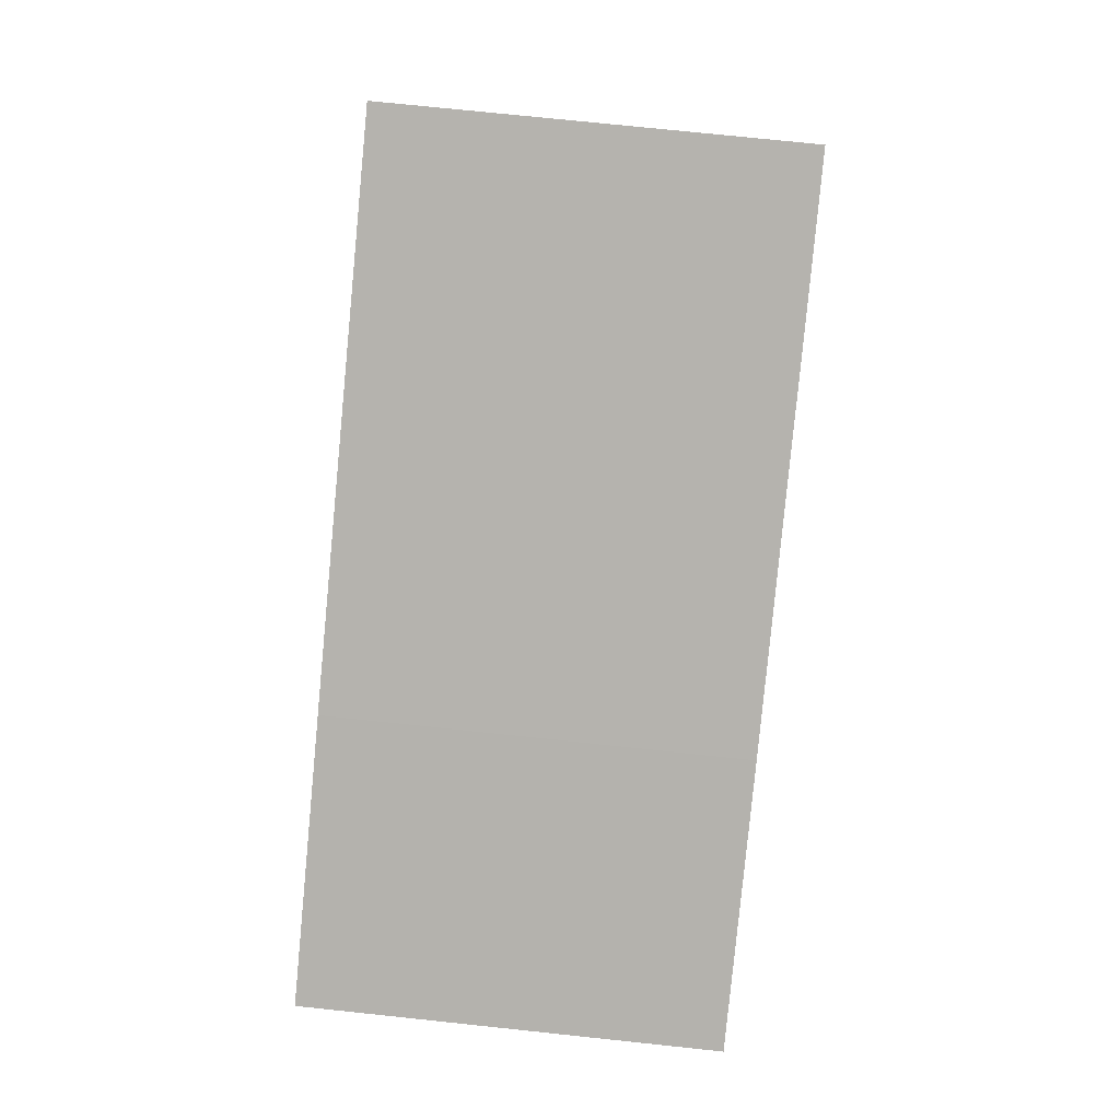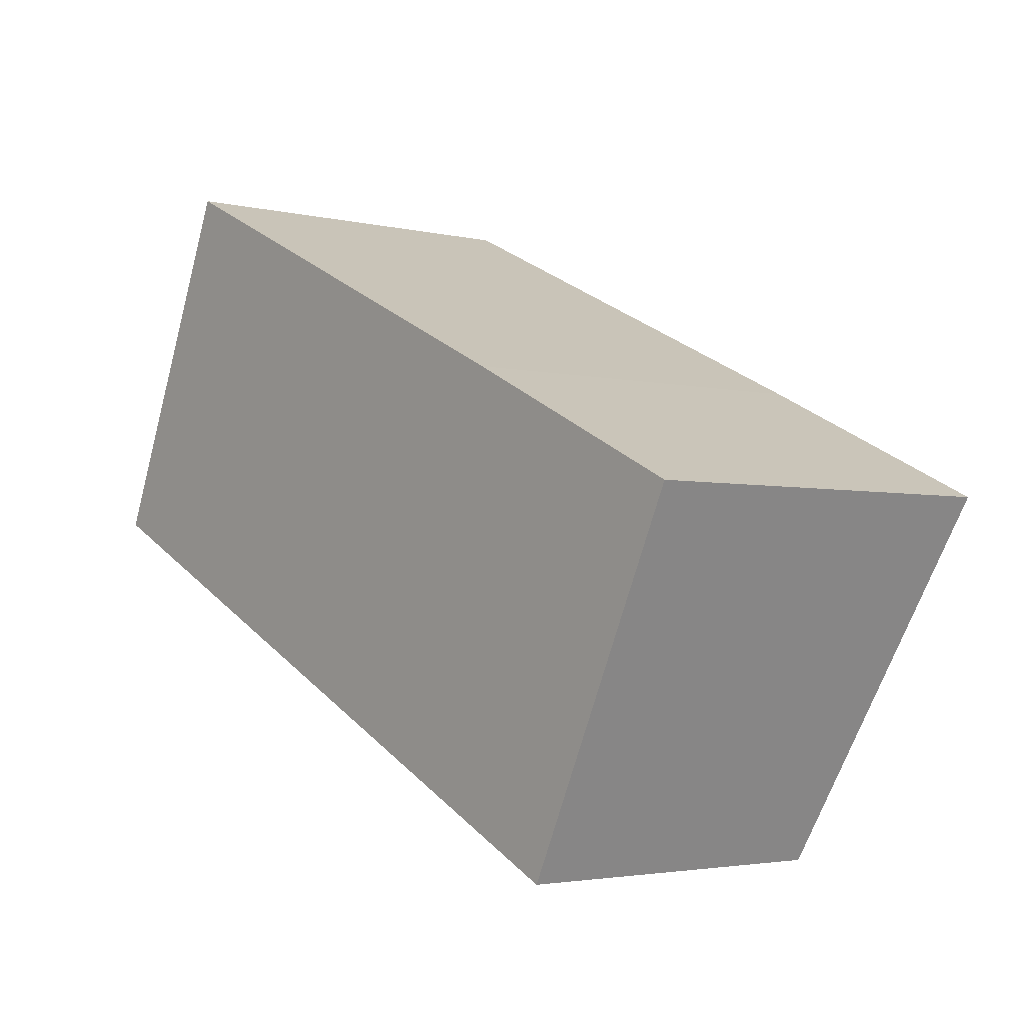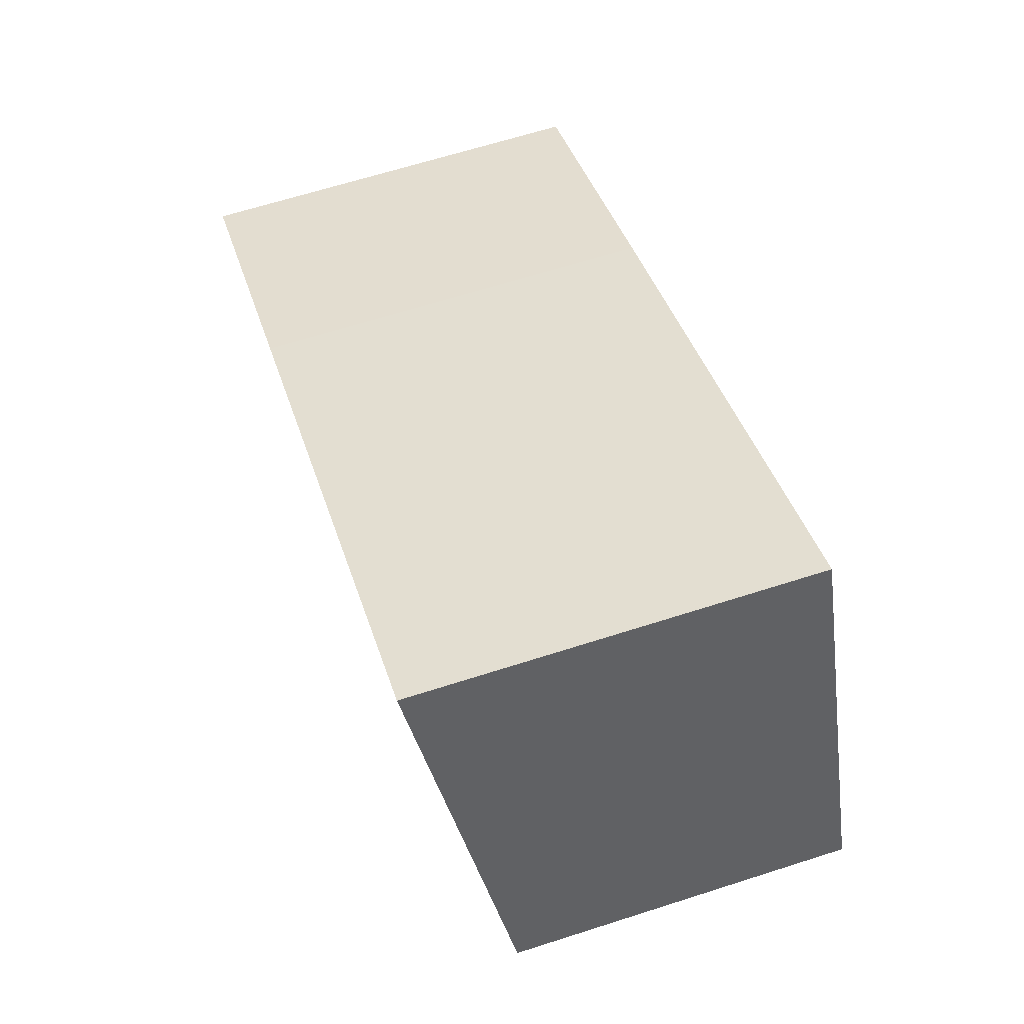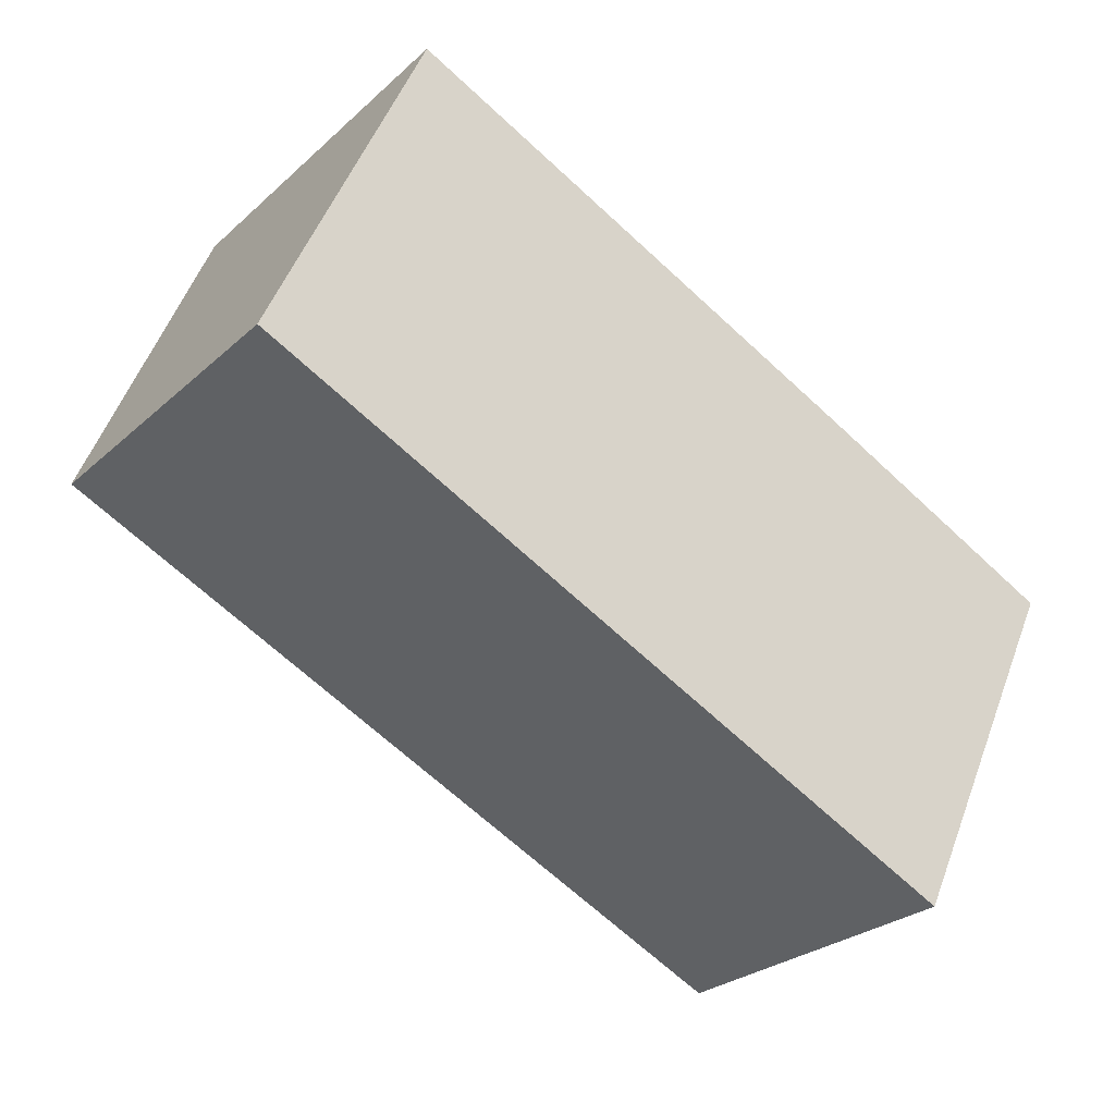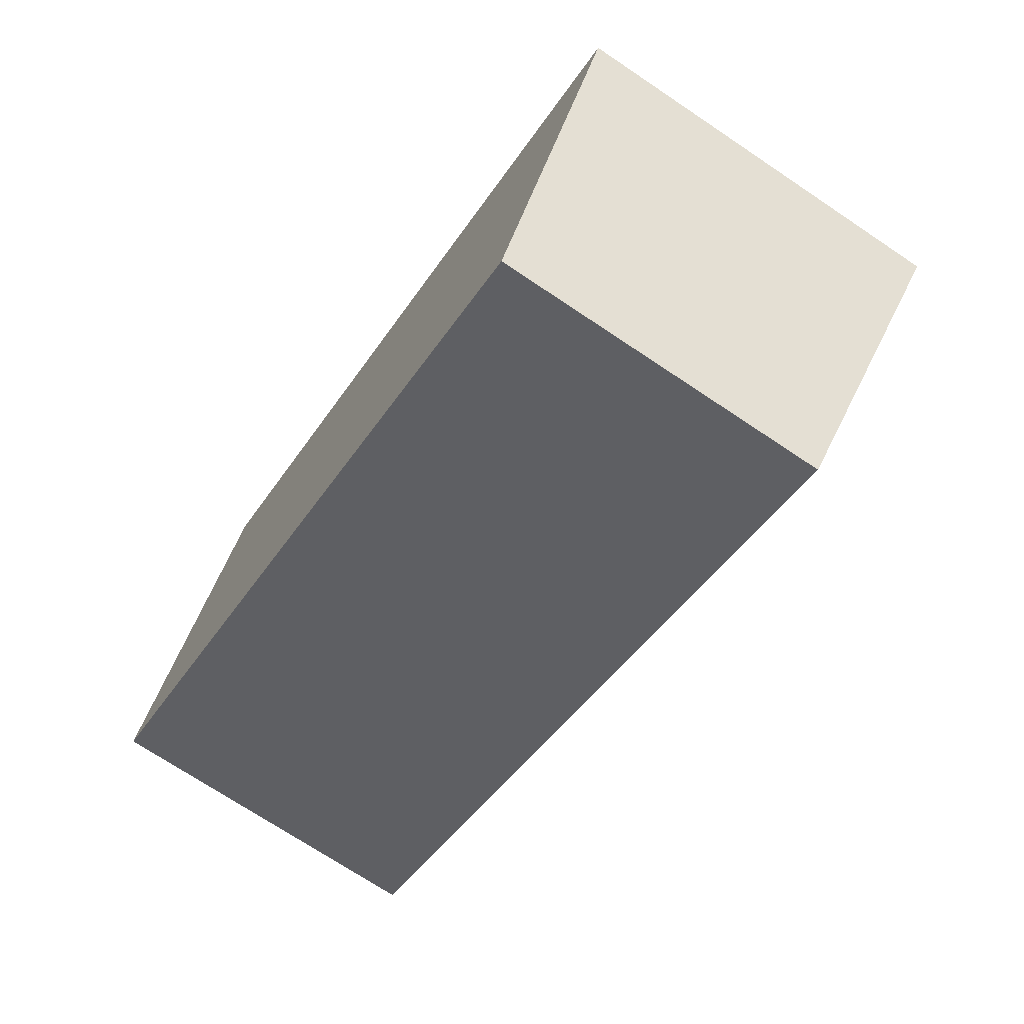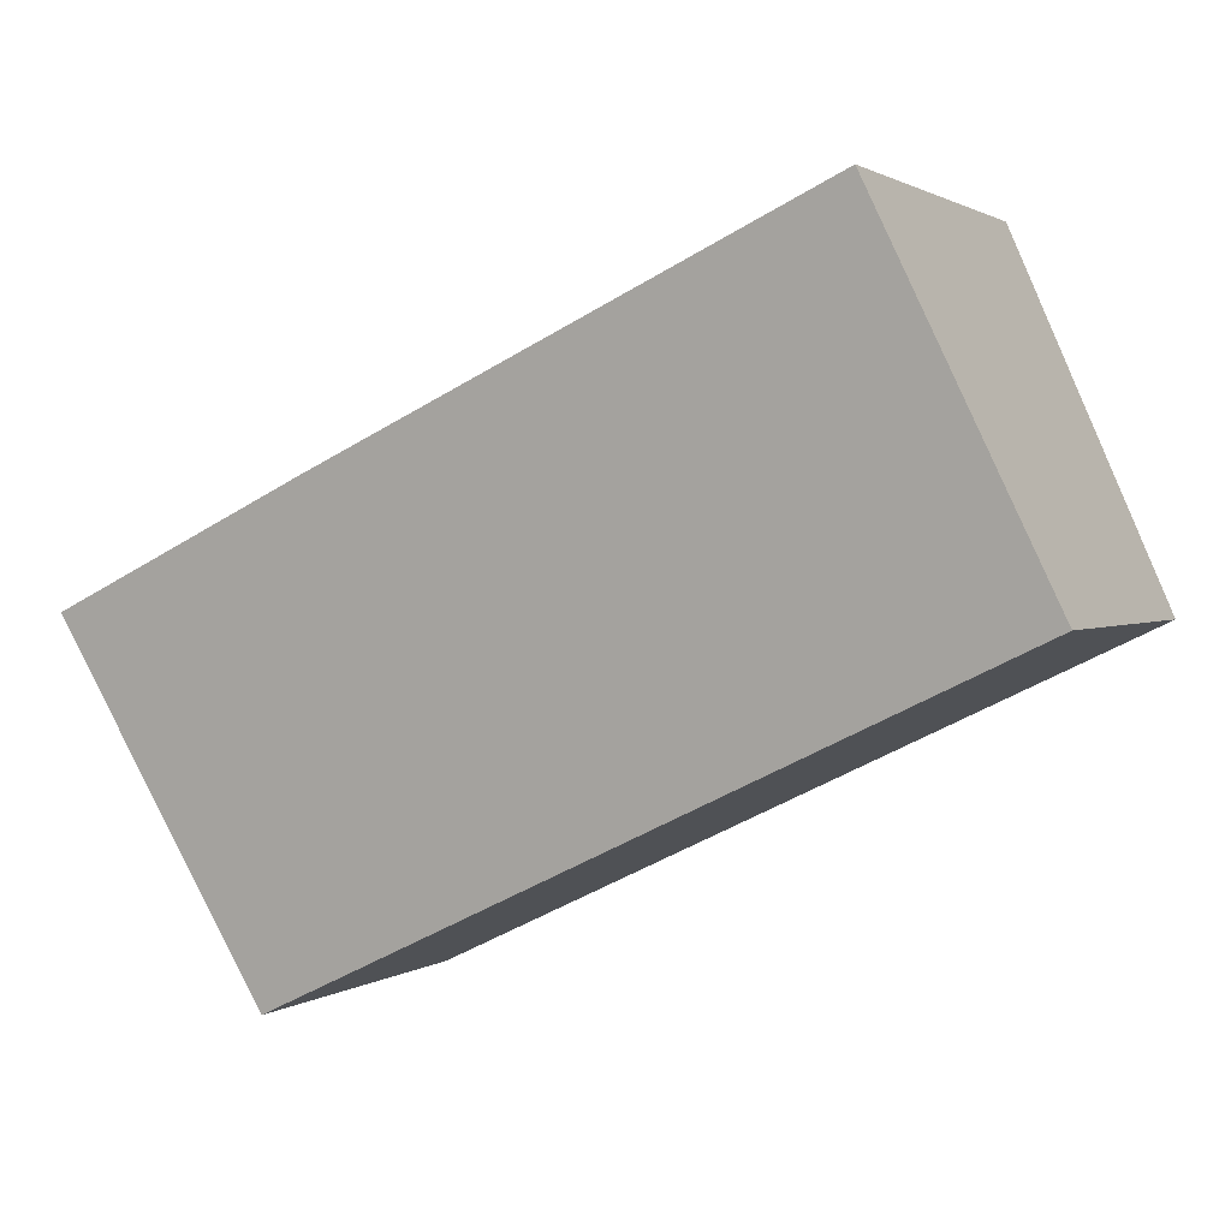
<metadata>
{"format":"obj","ext":"obj","renderer":"f3d","projection":"perspective","resolution":1024,"background":"white","views":[{"elev":74.6,"azim":96.0,"up":"+Z"},{"elev":-3.0,"azim":51.0,"up":"+Z"},{"elev":65.0,"azim":-107.9,"up":"+Z"},{"elev":-26.9,"azim":-36.4,"up":"+Z"},{"elev":-71.8,"azim":56.2,"up":"+Z"},{"elev":1.5,"azim":-154.9,"up":"+Z"}]}
</metadata>
<code>
v  0 2.371 1.452e-16
v  6.31 2.779 0.039
v  5.118 2.365 -2.451
v  4.56 2.781 0.877
v  1.088 2.779 2.495
v  1.088 -1.528e-16 2.495
v  0 0 0
v  4.56 -5.37e-17 0.877
v  6.31 -2.388e-18 0.039
v  5.118 1.501e-16 -2.451
g defaultobject
f 1 2 3
f 2 1 4
f 4 1 5
f 1 6 5
f 6 1 7
f 6 4 5
f 4 6 8
f 4 8 2
f 2 8 9
f 9 3 2
f 3 9 10
f 3 7 1
f 7 3 10
f 10 6 7
f 6 10 8
f 8 10 9

</code>
